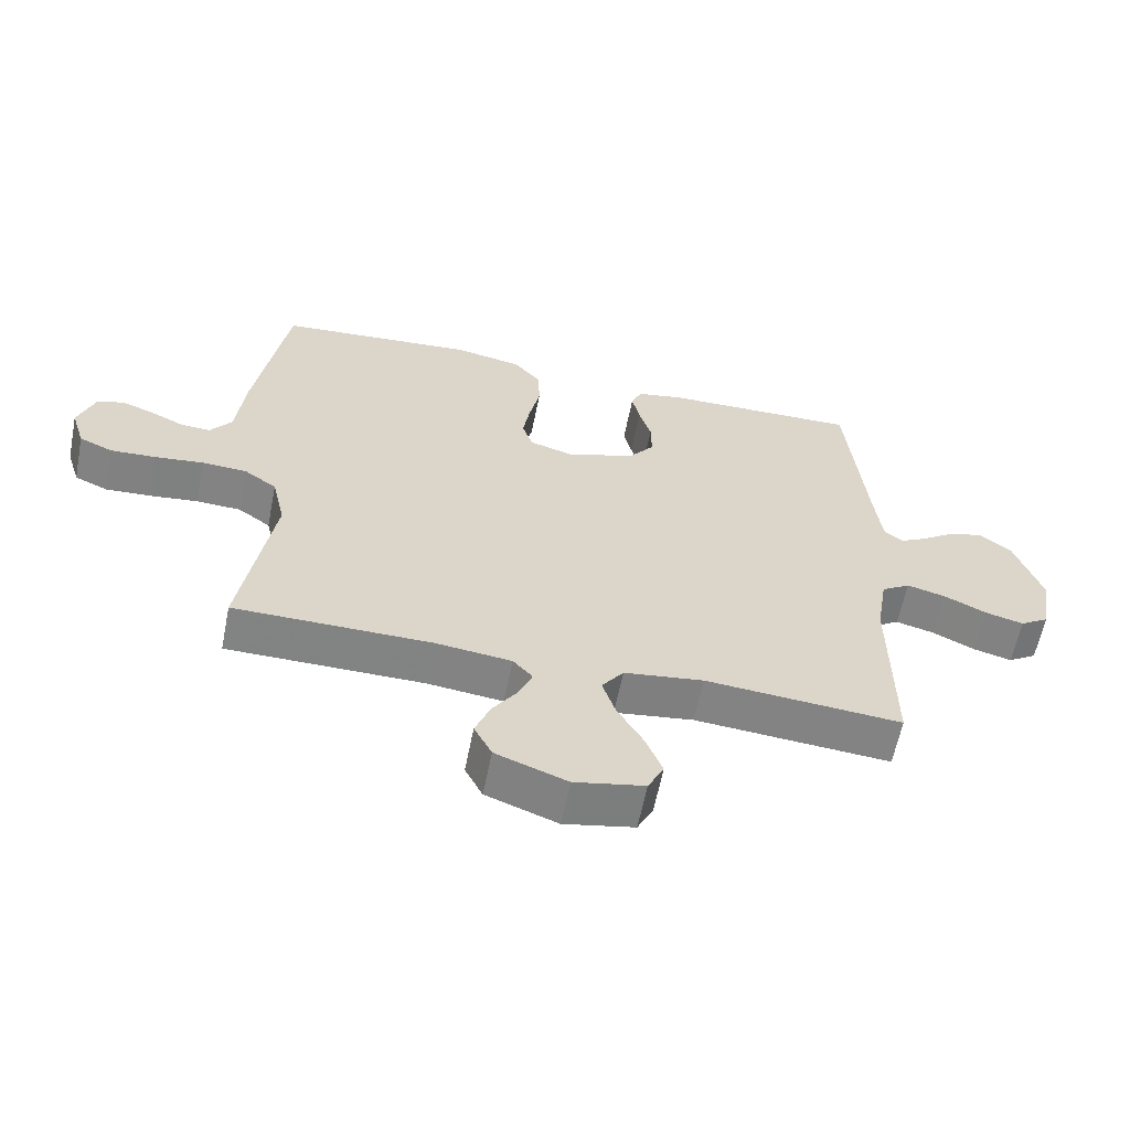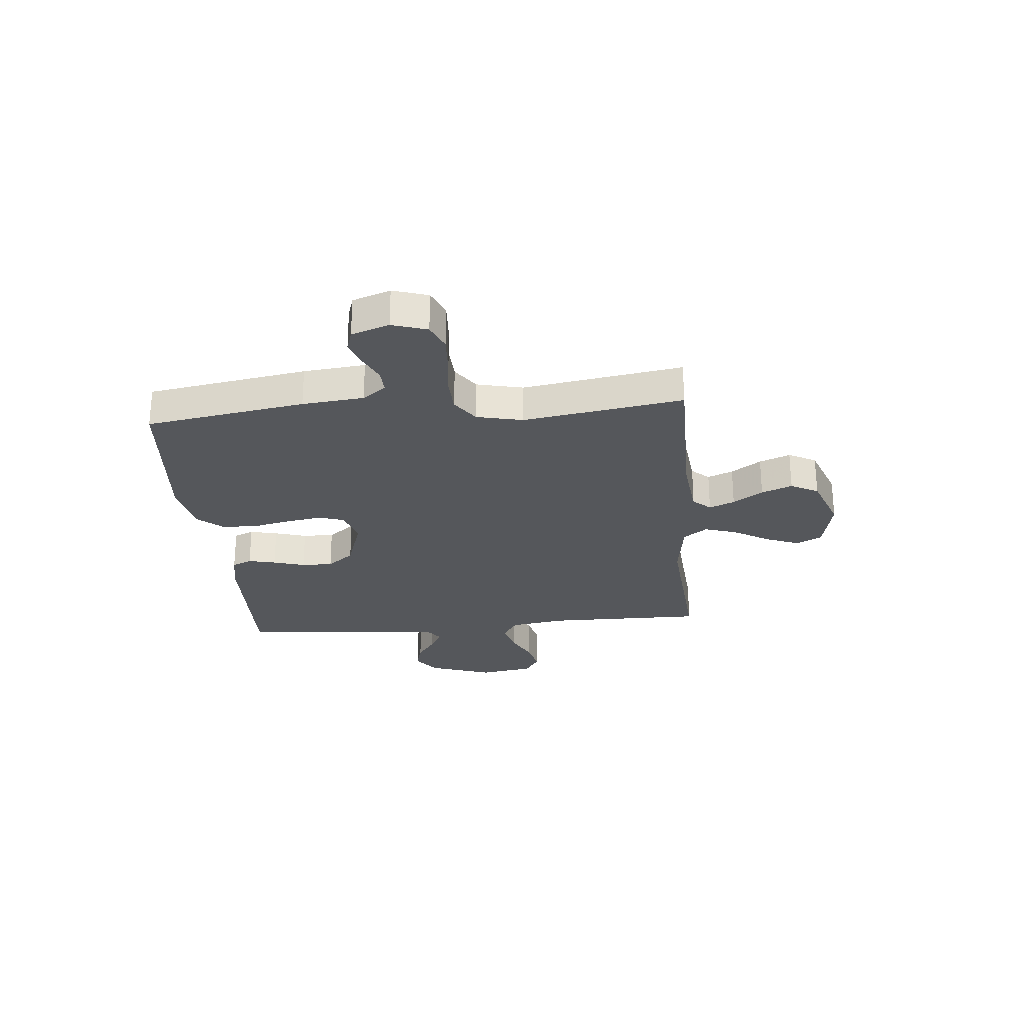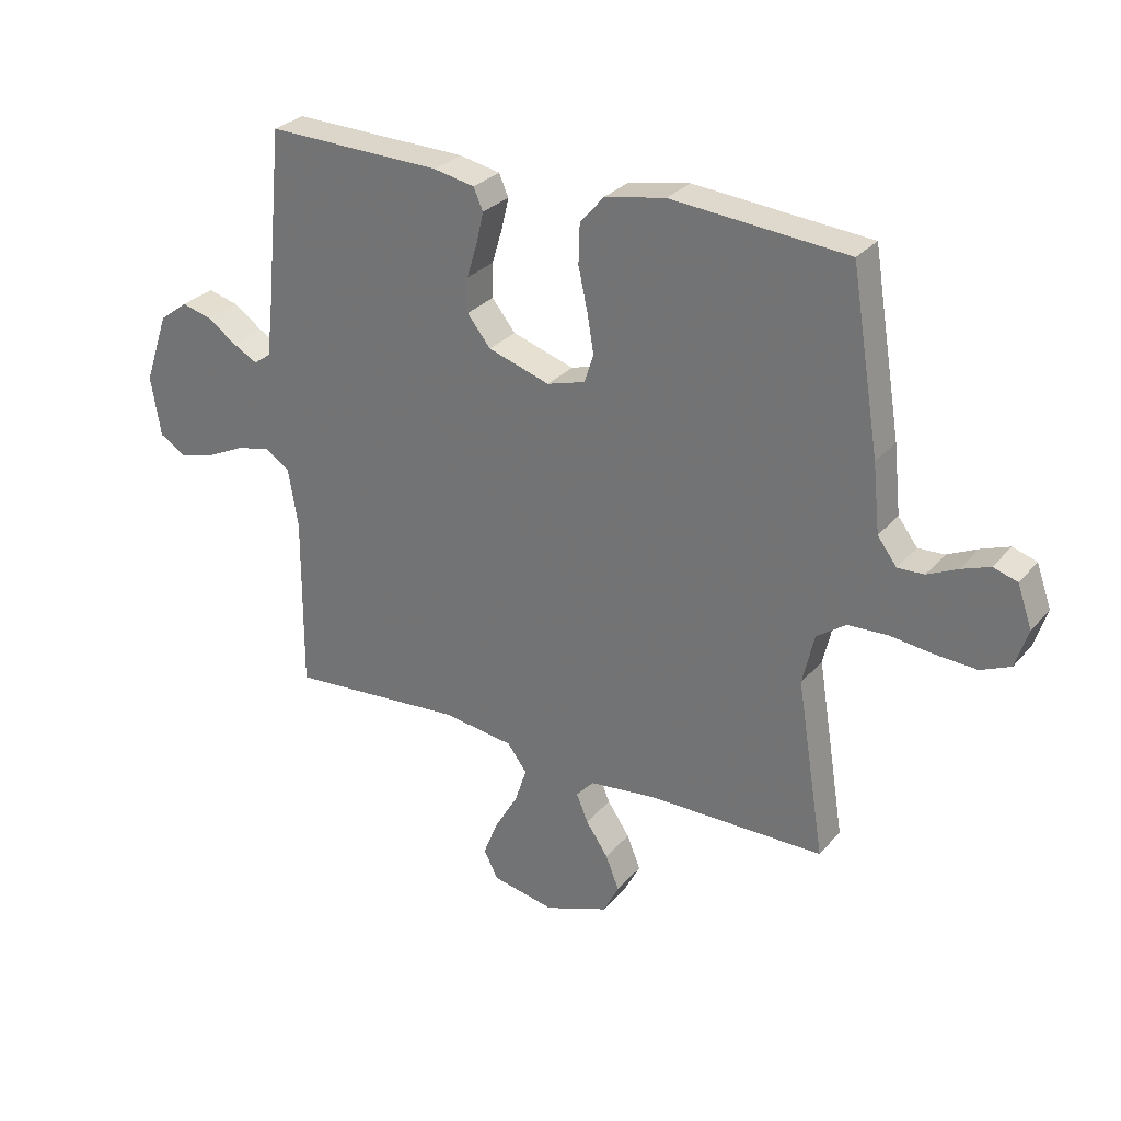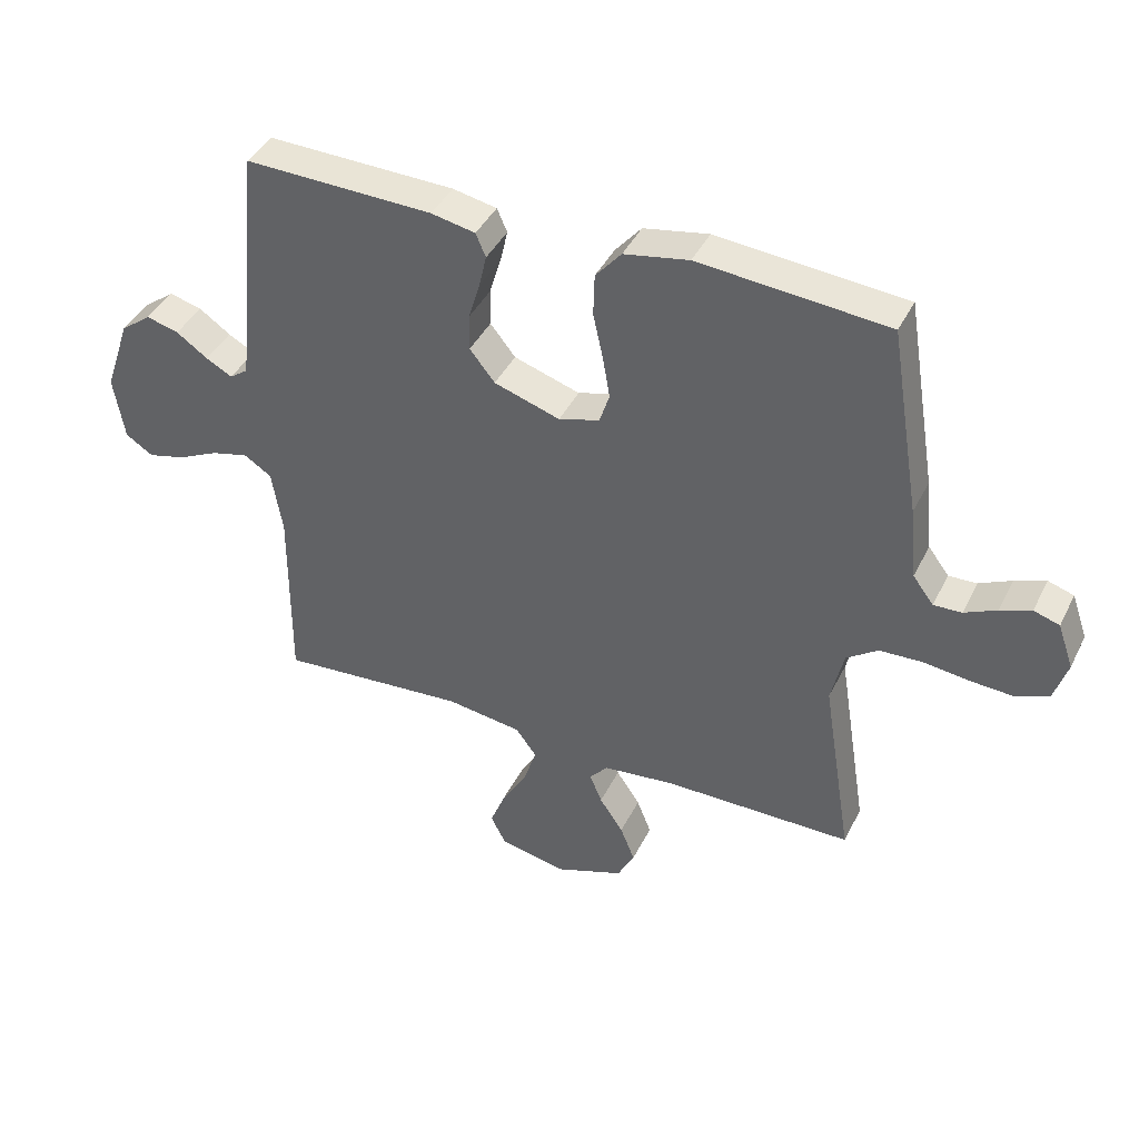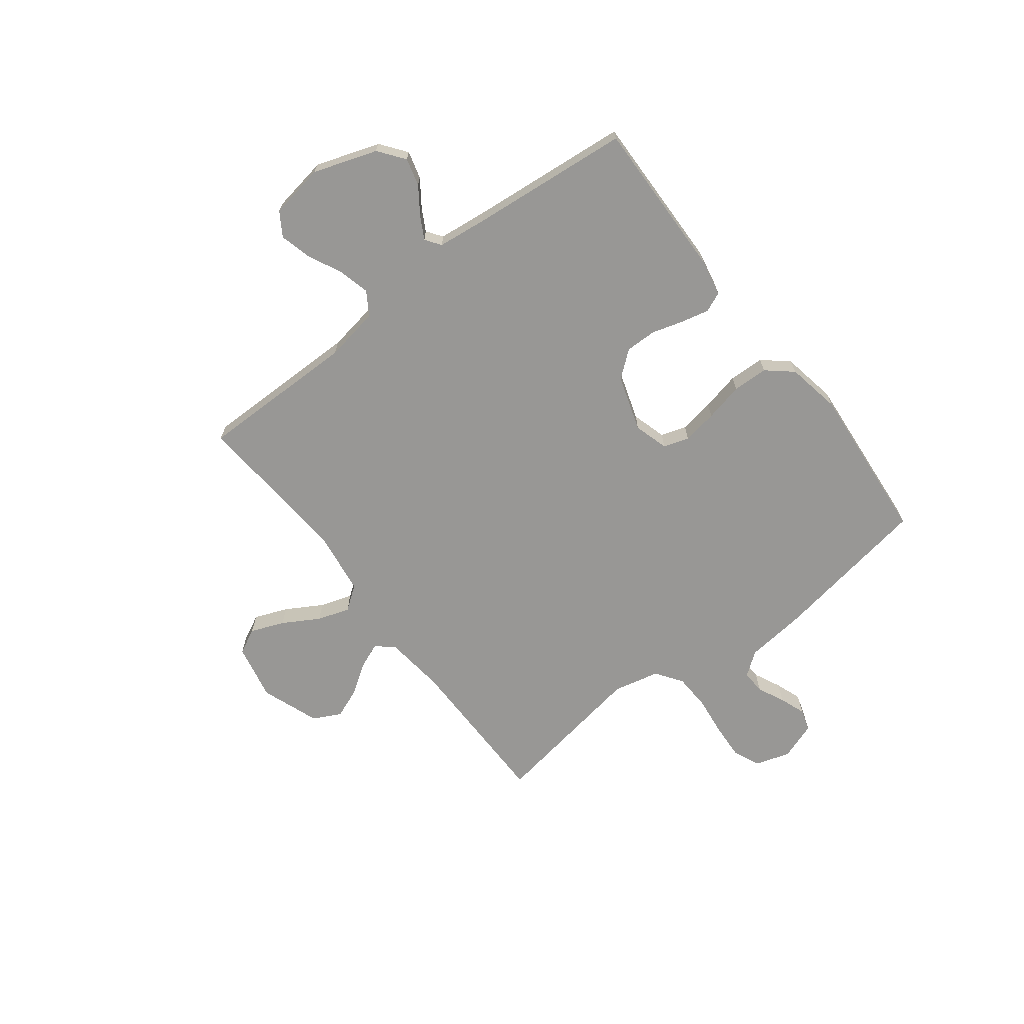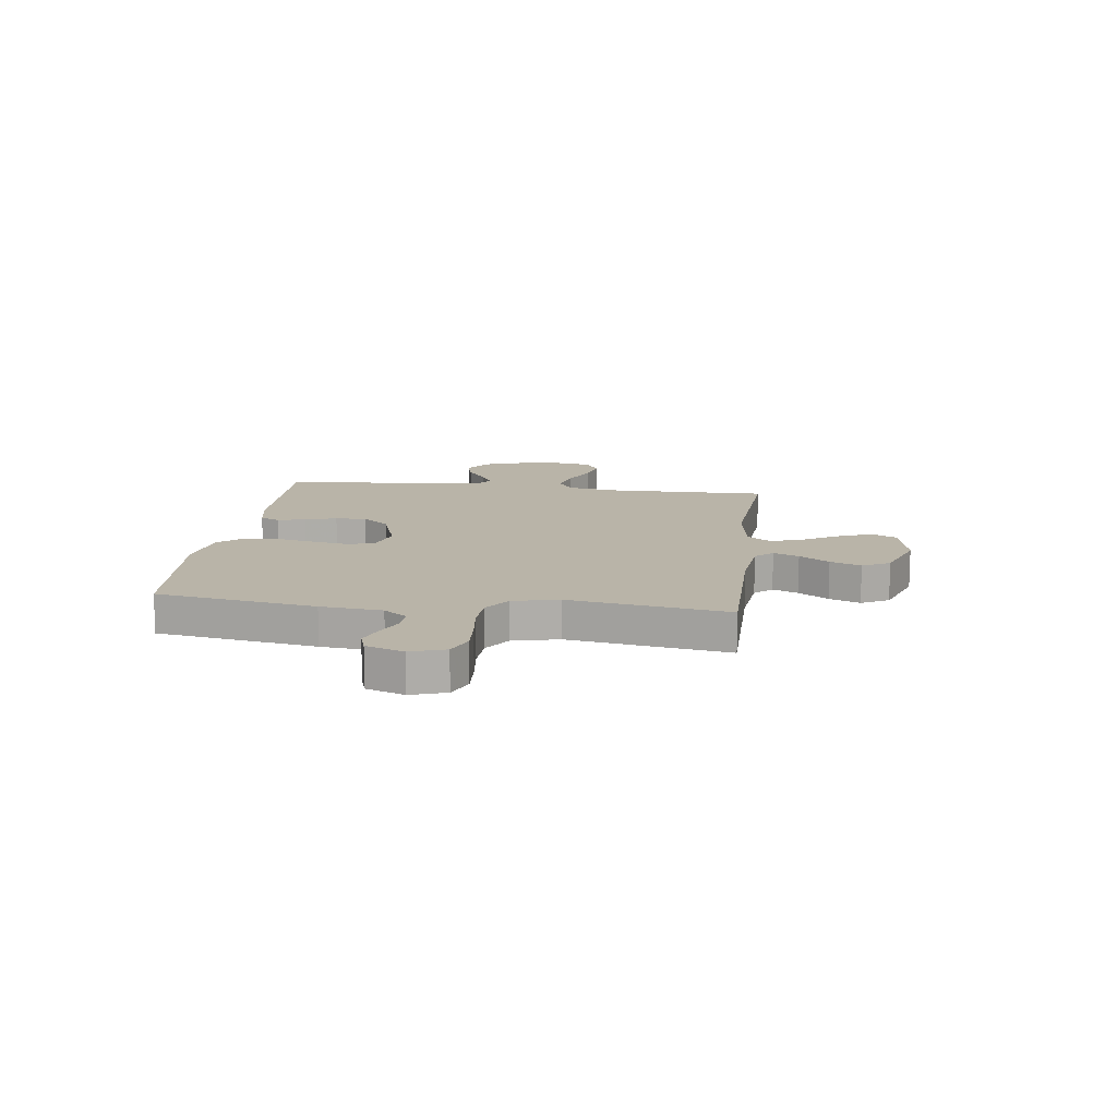
<metadata>
{"format":"obj","ext":"obj","renderer":"f3d","projection":"perspective","resolution":1024,"background":"white","views":[{"elev":-60.9,"azim":168.7,"up":"+Z"},{"elev":-26.5,"azim":95.2,"up":"+Y"},{"elev":28.9,"azim":31.9,"up":"+Z"},{"elev":41.3,"azim":24.7,"up":"+Z"},{"elev":-68.2,"azim":-52.4,"up":"+Y"},{"elev":13.2,"azim":97.2,"up":"+Y"}]}
</metadata>
<code>
v 0.5 0.07 0.5
v 0.549 0.07 0.2
v 0.561 0.07 0.084
v 0.594 0.07 0.04
v 0.639 0.07 0.042
v 0.69 0.07 0.066
v 0.739 0.07 0.084
v 0.78 0.07 0.071
v 0.805 0.07 0
v 0.784 0.07 -0.066
v 0.733 0.07 -0.088
v 0.665 0.07 -0.084
v 0.59 0.07 -0.075
v 0.522 0.07 -0.078
v 0.472 0.07 -0.113
v 0.452 0.07 -0.2
v 0.5 0.07 -0.5
v 0.2 0.07 -0.501
v 0.085 0.07 -0.514
v 0.055 0.07 -0.547
v 0.075 0.07 -0.595
v 0.113 0.07 -0.651
v 0.136 0.07 -0.709
v 0.109 0.07 -0.761
v 0 0.07 -0.801
v -0.107 0.07 -0.779
v -0.131 0.07 -0.731
v -0.106 0.07 -0.668
v -0.066 0.07 -0.6
v -0.046 0.07 -0.539
v -0.079 0.07 -0.494
v -0.2 0.07 -0.477
v -0.5 0.07 -0.5
v -0.498 0.07 -0.2
v -0.515 0.07 -0.098
v -0.559 0.07 -0.07
v -0.618 0.07 -0.085
v -0.683 0.07 -0.116
v -0.742 0.07 -0.131
v -0.786 0.07 -0.103
v -0.803 0.07 0
v -0.762 0.07 0.12
v -0.713 0.07 0.157
v -0.661 0.07 0.143
v -0.611 0.07 0.108
v -0.569 0.07 0.085
v -0.54 0.07 0.106
v -0.529 0.07 0.2
v -0.5 0.07 0.5
v -0.2 0.07 0.492
v -0.13 0.07 0.478
v -0.114 0.07 0.441
v -0.126 0.07 0.389
v -0.144 0.07 0.329
v -0.145 0.07 0.27
v -0.105 0.07 0.22
v 0 0.07 0.186
v 0.065 0.07 0.205
v 0.081 0.07 0.253
v 0.07 0.07 0.319
v 0.054 0.07 0.392
v 0.056 0.07 0.459
v 0.097 0.07 0.507
v 0.2 0.07 0.526
v 0.5 0 0.5
v 0.549 0 0.2
v 0.561 0 0.084
v 0.594 0 0.04
v 0.639 0 0.042
v 0.69 0 0.066
v 0.739 0 0.084
v 0.78 0 0.071
v 0.805 0 0
v 0.784 0 -0.066
v 0.733 0 -0.088
v 0.665 0 -0.084
v 0.59 0 -0.075
v 0.522 0 -0.078
v 0.472 0 -0.113
v 0.452 0 -0.2
v 0.5 0 -0.5
v 0.2 0 -0.501
v 0.085 0 -0.514
v 0.055 0 -0.547
v 0.075 0 -0.595
v 0.113 0 -0.651
v 0.136 0 -0.709
v 0.109 0 -0.761
v 0 0 -0.801
v -0.107 0 -0.779
v -0.131 0 -0.731
v -0.106 0 -0.668
v -0.066 0 -0.6
v -0.046 0 -0.539
v -0.079 0 -0.494
v -0.2 0 -0.477
v -0.5 0 -0.5
v -0.498 0 -0.2
v -0.515 0 -0.098
v -0.559 0 -0.07
v -0.618 0 -0.085
v -0.683 0 -0.116
v -0.742 0 -0.131
v -0.786 0 -0.103
v -0.803 0 0
v -0.762 0 0.12
v -0.713 0 0.157
v -0.661 0 0.143
v -0.611 0 0.108
v -0.569 0 0.085
v -0.54 0 0.106
v -0.529 0 0.2
v -0.5 0 0.5
v -0.2 0 0.492
v -0.13 0 0.478
v -0.114 0 0.441
v -0.126 0 0.389
v -0.144 0 0.329
v -0.145 0 0.27
v -0.105 0 0.22
v 0 0 0.186
v 0.065 0 0.205
v 0.081 0 0.253
v 0.07 0 0.319
v 0.054 0 0.392
v 0.056 0 0.459
v 0.097 0 0.507
v 0.2 0 0.526
f 1 2 3
f 64 1 3
f 63 64 3
f 62 63 3
f 61 62 3
f 60 61 3
f 59 60 3 4
f 58 59 4
f 57 58 4
f 52 53 54
f 51 52 54
f 50 51 54
f 49 50 54
f 48 49 54
f 47 48 54 55
f 46 47 55 56
f 43 44 45
f 42 43 45
f 41 42 45
f 40 41 45
f 39 40 45
f 38 39 45
f 37 38 45
f 36 37 45 46
f 46 56 57
f 36 46 57
f 35 36 57
f 32 33 34
f 35 57 4
f 34 35 4
f 32 34 4
f 31 32 4
f 27 28 29
f 26 27 29
f 25 26 29
f 24 25 29
f 23 24 29
f 22 23 29
f 21 22 29
f 20 21 29 30
f 16 17 18
f 15 16 18 19
f 11 12 13
f 10 11 13
f 9 10 13
f 8 9 13
f 7 8 13
f 6 7 13
f 5 6 13
f 5 13 14
f 4 5 14 15
f 19 20 30 31
f 4 15 19 31
f 67 66 65
f 67 65 128
f 67 128 127
f 67 127 126
f 67 126 125
f 67 125 124
f 68 67 124 123
f 68 123 122
f 68 122 121
f 118 117 116
f 118 116 115
f 118 115 114
f 118 114 113
f 118 113 112
f 119 118 112 111
f 120 119 111 110
f 109 108 107
f 109 107 106
f 109 106 105
f 109 105 104
f 109 104 103
f 109 103 102
f 109 102 101
f 110 109 101 100
f 121 120 110
f 121 110 100
f 121 100 99
f 98 97 96
f 68 121 99
f 68 99 98
f 68 98 96
f 68 96 95
f 93 92 91
f 93 91 90
f 93 90 89
f 93 89 88
f 93 88 87
f 93 87 86
f 93 86 85
f 94 93 85 84
f 82 81 80
f 83 82 80 79
f 77 76 75
f 77 75 74
f 77 74 73
f 77 73 72
f 77 72 71
f 77 71 70
f 77 70 69
f 78 77 69
f 79 78 69 68
f 95 94 84 83
f 95 83 79 68
f 1 65 66 2
f 2 66 67 3
f 3 67 68 4
f 4 68 69 5
f 5 69 70 6
f 6 70 71 7
f 7 71 72 8
f 8 72 73 9
f 9 73 74 10
f 10 74 75 11
f 11 75 76 12
f 12 76 77 13
f 13 77 78 14
f 14 78 79 15
f 15 79 80 16
f 16 80 81 17
f 17 81 82 18
f 18 82 83 19
f 19 83 84 20
f 20 84 85 21
f 21 85 86 22
f 22 86 87 23
f 23 87 88 24
f 24 88 89 25
f 25 89 90 26
f 26 90 91 27
f 27 91 92 28
f 28 92 93 29
f 29 93 94 30
f 30 94 95 31
f 31 95 96 32
f 32 96 97 33
f 33 97 98 34
f 34 98 99 35
f 35 99 100 36
f 36 100 101 37
f 37 101 102 38
f 38 102 103 39
f 39 103 104 40
f 40 104 105 41
f 41 105 106 42
f 42 106 107 43
f 43 107 108 44
f 44 108 109 45
f 45 109 110 46
f 46 110 111 47
f 47 111 112 48
f 48 112 113 49
f 49 113 114 50
f 50 114 115 51
f 51 115 116 52
f 52 116 117 53
f 53 117 118 54
f 54 118 119 55
f 55 119 120 56
f 56 120 121 57
f 57 121 122 58
f 58 122 123 59
f 59 123 124 60
f 60 124 125 61
f 61 125 126 62
f 62 126 127 63
f 63 127 128 64
f 64 128 65 1

</code>
